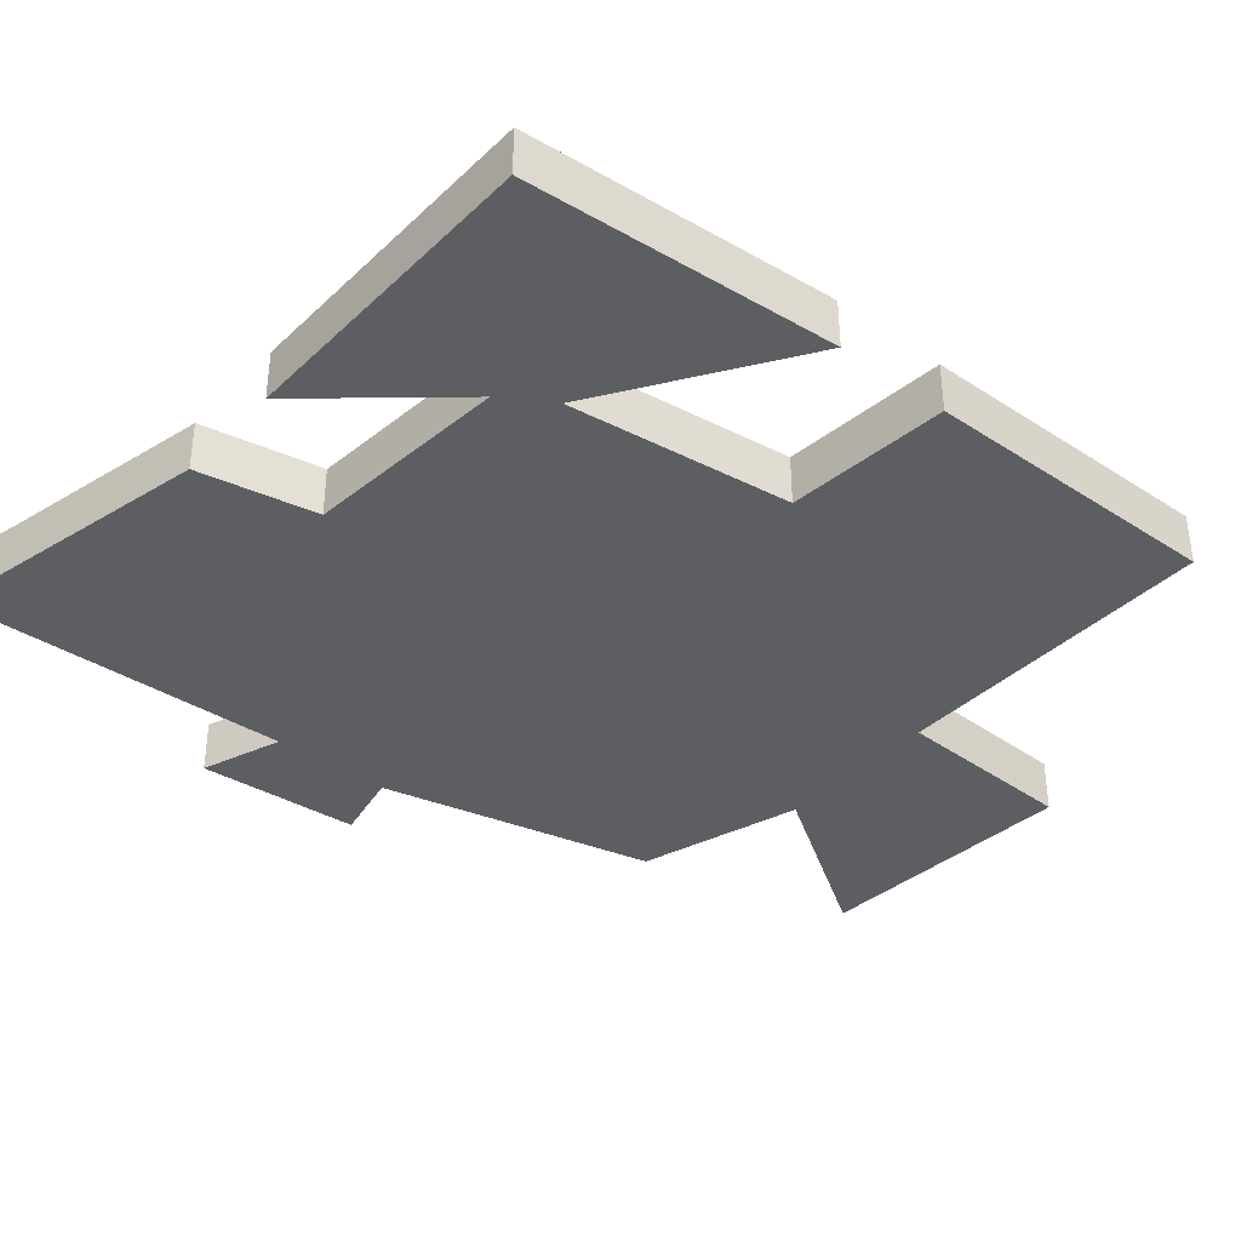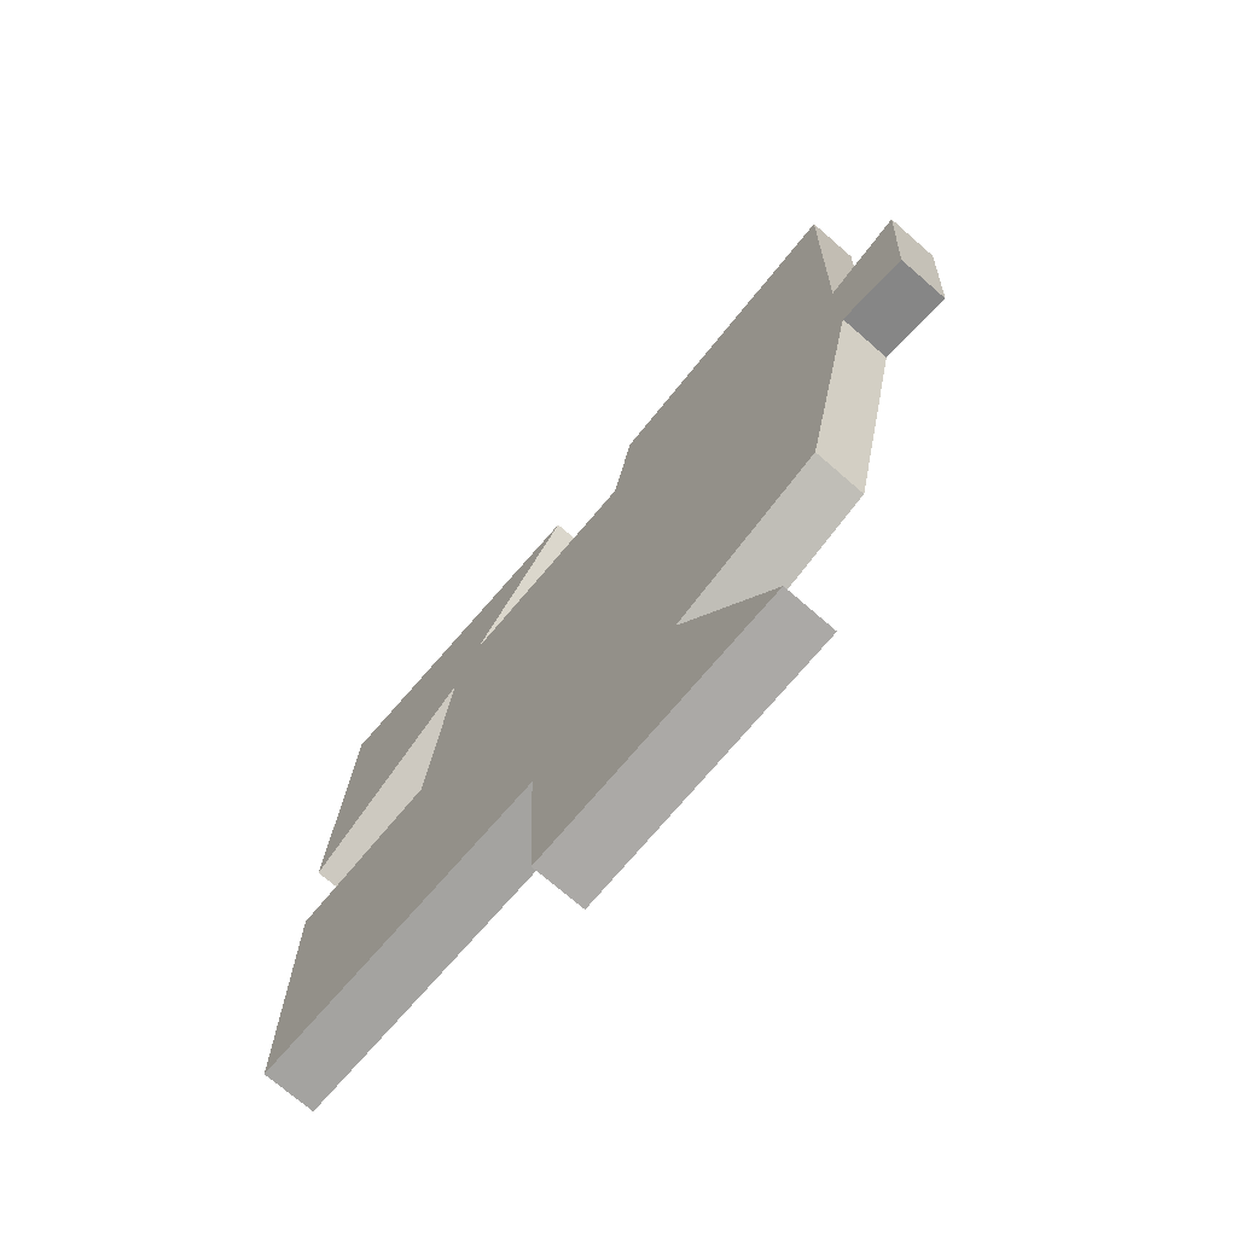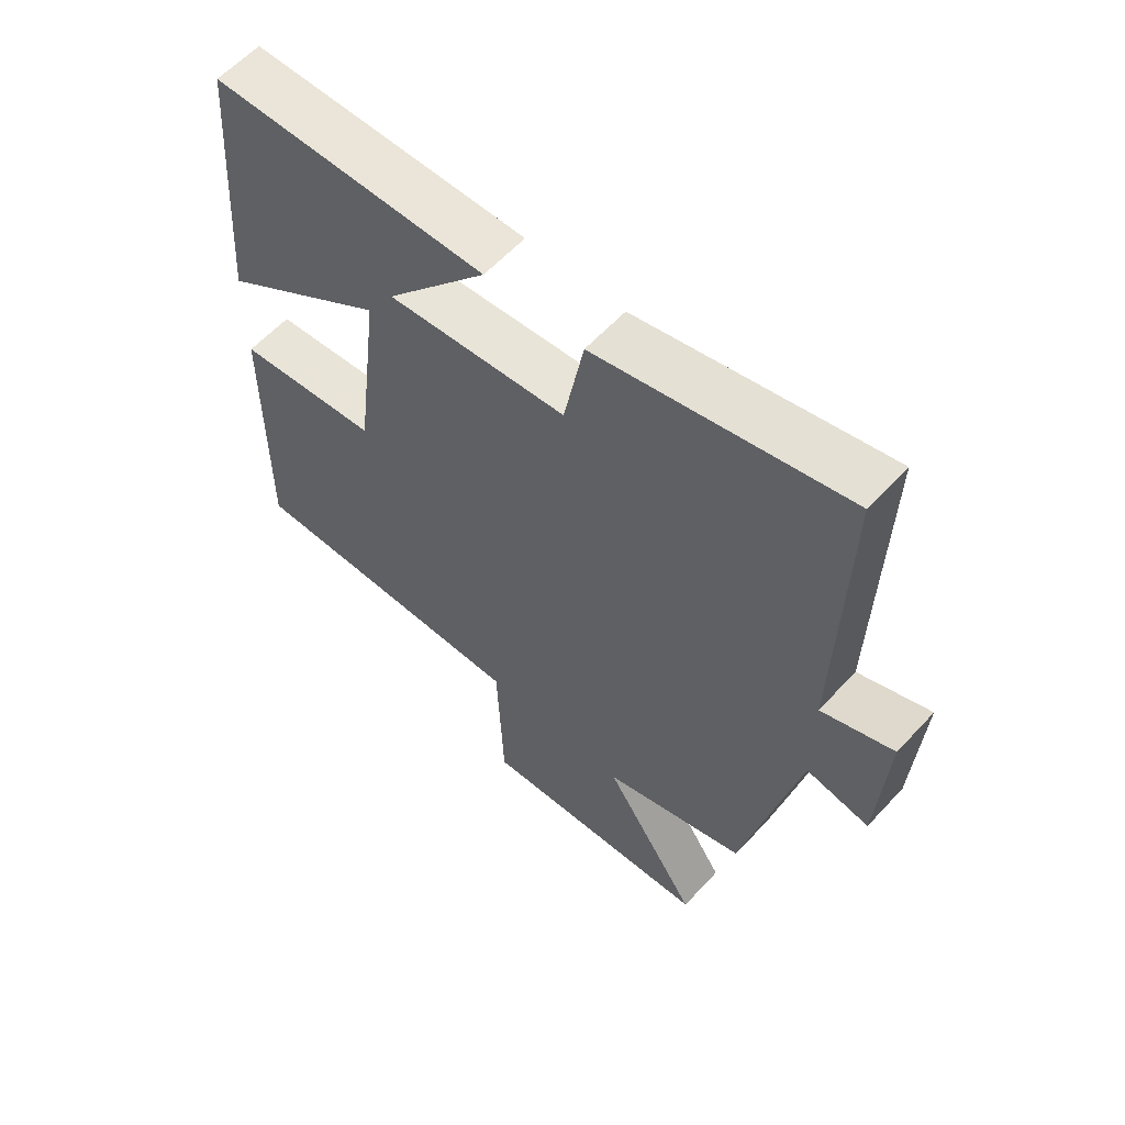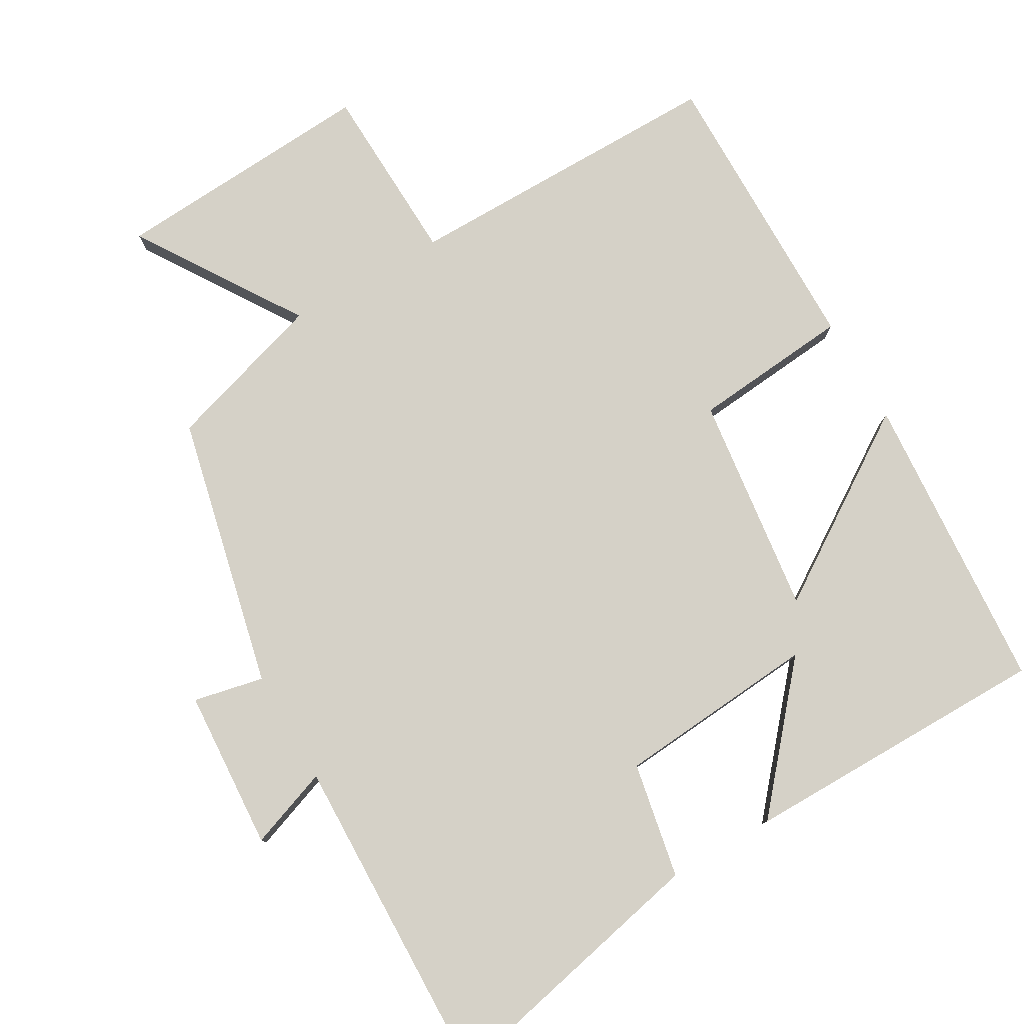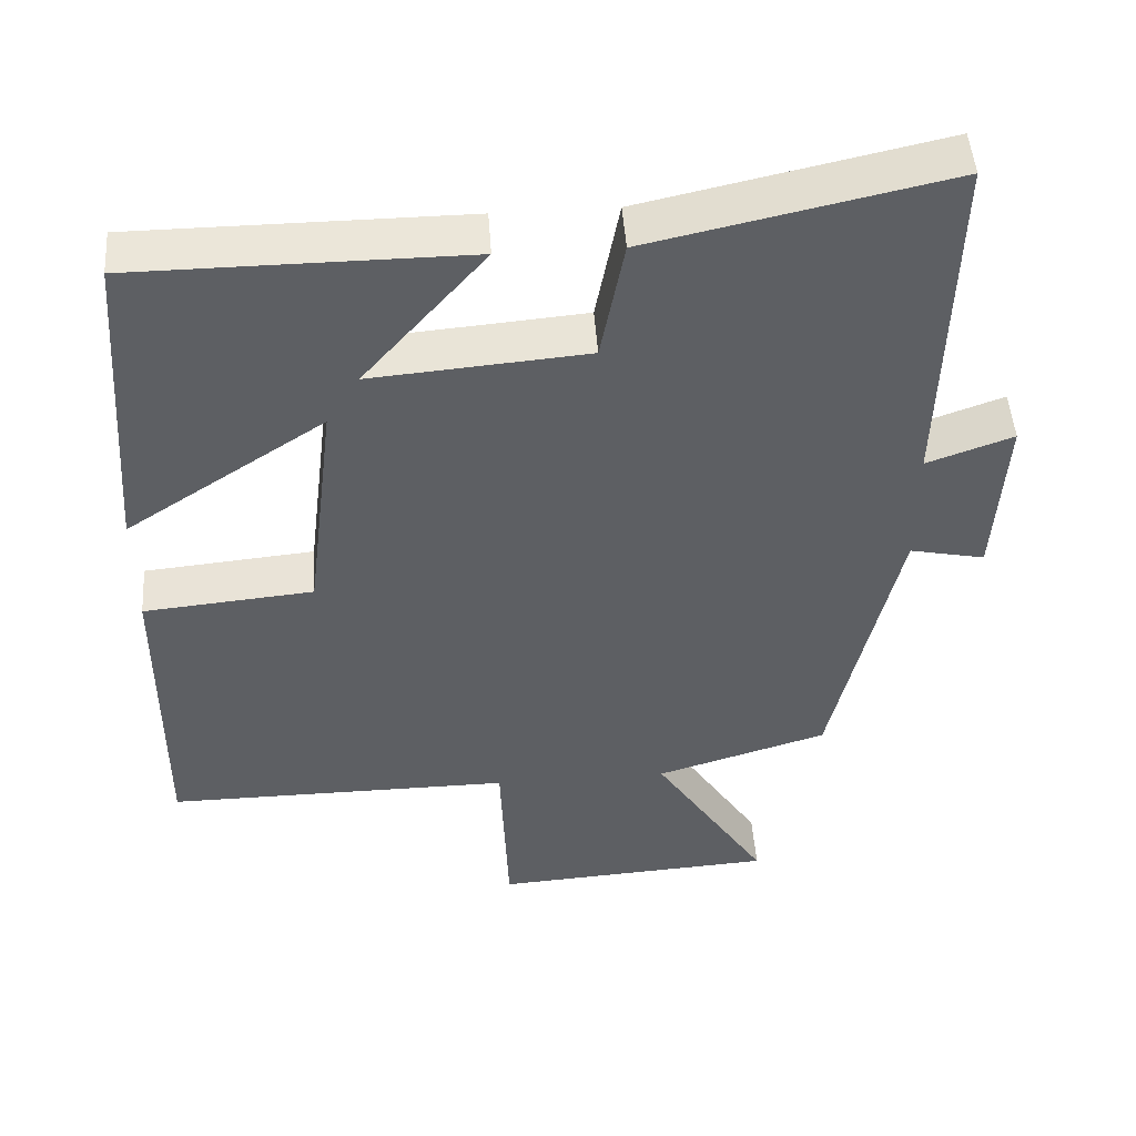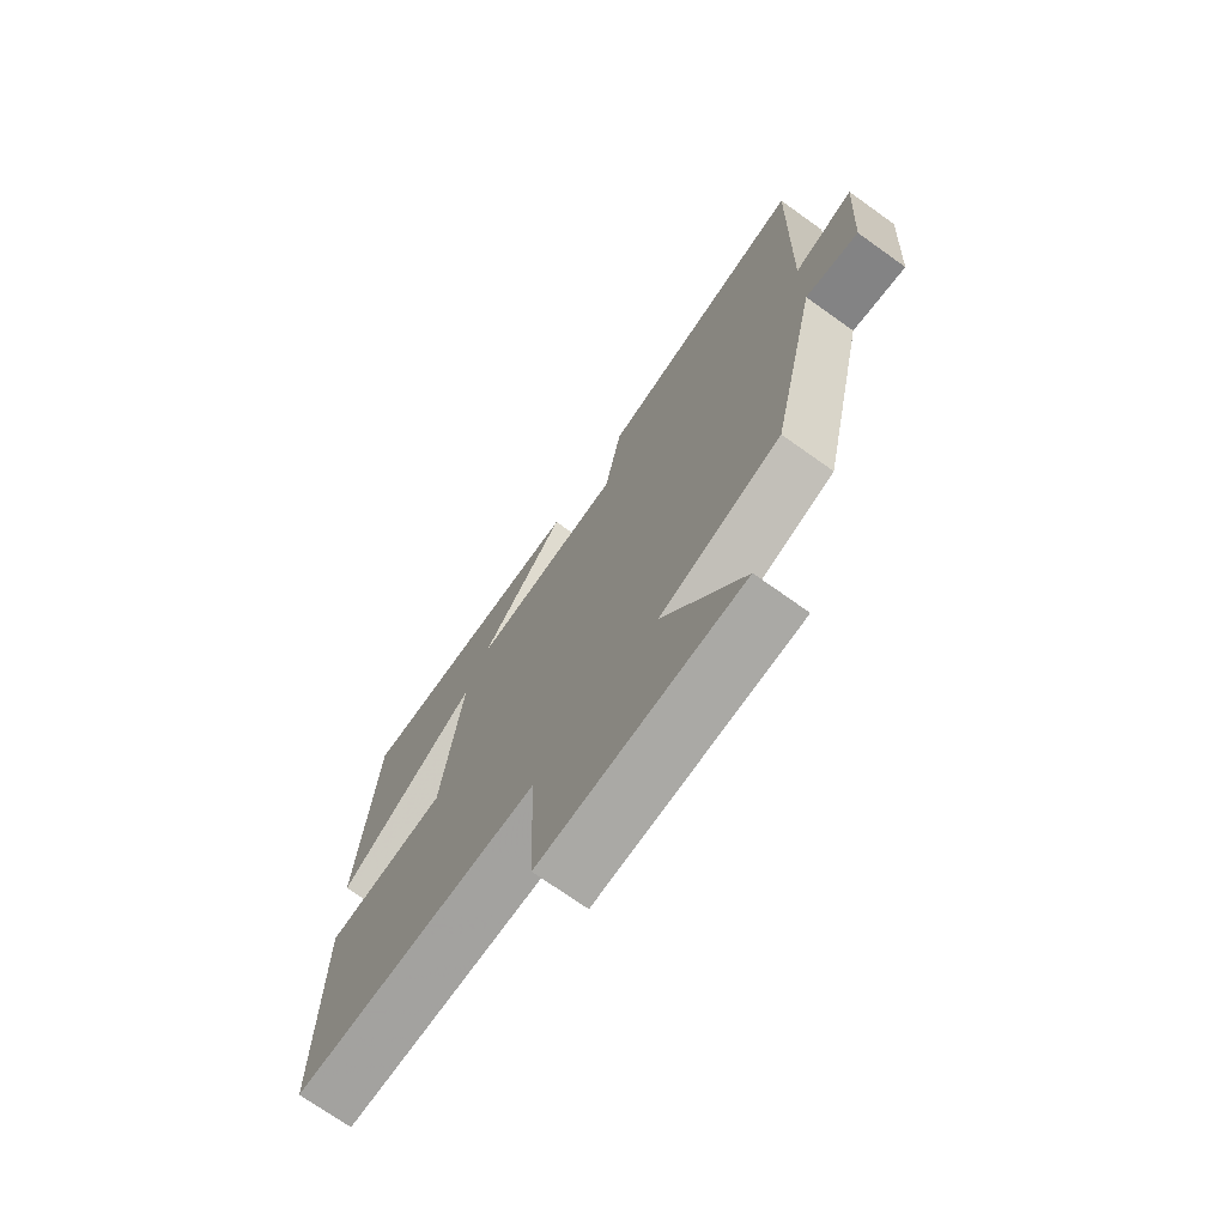
<metadata>
{"format":"obj","ext":"obj","renderer":"f3d","projection":"perspective","resolution":1024,"background":"white","views":[{"elev":-37.7,"azim":50.0,"up":"+Y"},{"elev":-72.6,"azim":-131.0,"up":"+Z"},{"elev":59.4,"azim":-137.8,"up":"+Z"},{"elev":79.2,"azim":-29.9,"up":"+Y"},{"elev":48.6,"azim":176.0,"up":"+Z"},{"elev":-72.1,"azim":-125.5,"up":"+Z"}]}
</metadata>
<code>
v 0.502 0.07 -0.502
v 0.045 0.07 -0.5
v 0.035 0.07 -0.755
v -0.337 0.07 -0.731
v -0.187 0.07 -0.5
v -0.413 0.07 -0.43
v -0.5 0.07 -0.046
v -0.599 0.07 -0.067
v -0.613 0.07 0.159
v -0.5 0.07 0.118
v -0.512 0.07 0.586
v -0.12 0.07 0.5
v -0.089 0.07 0.337
v 0.195 0.07 0.313
v 0.034 0.07 0.5
v 0.47 0.07 0.498
v 0.5 0.07 0.072
v 0.238 0.07 0.245
v 0.276 0.07 -0.065
v 0.5 0.07 -0.086
v 0.502 0 -0.502
v 0.045 0 -0.5
v 0.035 0 -0.755
v -0.337 0 -0.731
v -0.187 0 -0.5
v -0.413 0 -0.43
v -0.5 0 -0.046
v -0.599 0 -0.067
v -0.613 0 0.159
v -0.5 0 0.118
v -0.512 0 0.586
v -0.12 0 0.5
v -0.089 0 0.337
v 0.195 0 0.313
v 0.034 0 0.5
v 0.47 0 0.498
v 0.5 0 0.072
v 0.238 0 0.245
v 0.276 0 -0.065
v 0.5 0 -0.086
f 19 20 1 2
f 18 19 2
f 16 17 18
f 14 15 16
f 14 16 18
f 13 14 18 2
f 10 11 12 13
f 7 8 9 10
f 5 6 7 10
f 5 10 13 2
f 2 3 4 5
f 22 21 40 39
f 22 39 38
f 38 37 36
f 36 35 34
f 38 36 34
f 22 38 34 33
f 33 32 31 30
f 30 29 28 27
f 30 27 26 25
f 22 33 30 25
f 25 24 23 22
f 1 21 22 2
f 2 22 23 3
f 3 23 24 4
f 4 24 25 5
f 5 25 26 6
f 6 26 27 7
f 7 27 28 8
f 8 28 29 9
f 9 29 30 10
f 10 30 31 11
f 11 31 32 12
f 12 32 33 13
f 13 33 34 14
f 14 34 35 15
f 15 35 36 16
f 16 36 37 17
f 17 37 38 18
f 18 38 39 19
f 19 39 40 20
f 20 40 21 1

</code>
